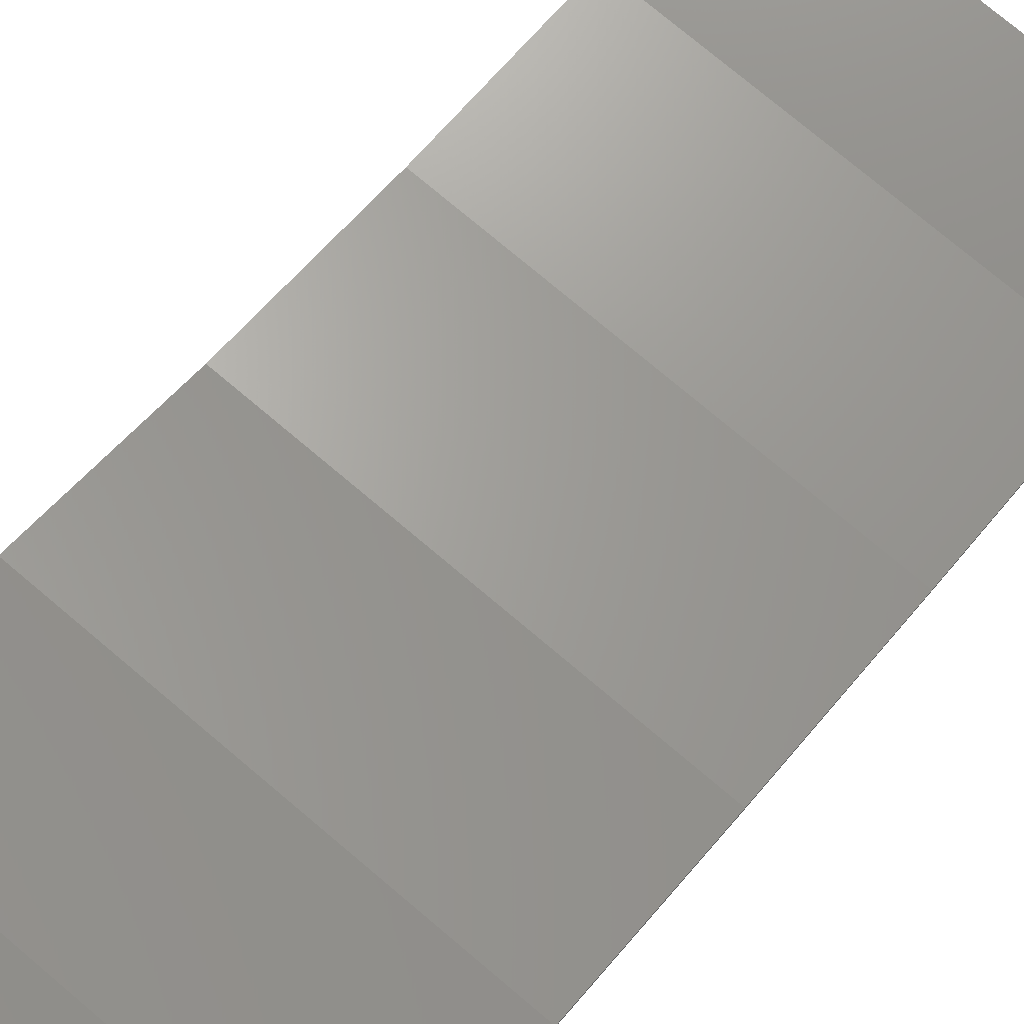
<metadata>
{"format":"stl","ext":"stl","renderer":"f3d","projection":"perspective","resolution":1024,"background":"white","views":[{"elev":76.3,"azim":-139.9,"up":"+Y"}]}
</metadata>
<code>
# stl→obj: 430 verts, 850 faces
v 2.6 -6.462 7.196
v 3.195 -6.438 6.675
v 3.2 -6.434 6.597
v 2.678 -6.462 7.191
v 3.179 -6.441 6.752
v 2.755 -6.461 7.176
v 3.154 -6.445 6.826
v 2.83 -6.46 7.151
v 3.12 -6.448 6.896
v 2.9 -6.458 7.116
v 3.076 -6.451 6.962
v 2.965 -6.456 7.072
v 3.024 -6.454 7.021
v -2.6 -6.462 7.196
v -3.195 -6.438 6.675
v -3.2 -6.434 6.597
v -2.678 -6.462 7.191
v -3.179 -6.441 6.752
v -2.755 -6.461 7.176
v -3.154 -6.445 6.826
v -2.83 -6.46 7.151
v -3.12 -6.448 6.896
v -2.9 -6.458 7.116
v -3.076 -6.451 6.962
v -2.965 -6.456 7.072
v -3.024 -6.454 7.021
v 2.436 -6.406 5.997
v 2.44 -6.427 6.449
v 2.44 -6.403 5.929
v 2.422 -6.409 6.064
v 2.4 -6.412 6.128
v 2.37 -6.415 6.189
v 2.333 -6.418 6.245
v 2.288 -6.42 6.296
v 2.237 -6.422 6.341
v 2.18 -6.424 6.379
v 2.119 -6.425 6.409
v 2.055 -6.426 6.431
v 1.988 -6.427 6.444
v 1.92 -6.427 6.449
v 2.32 -6.403 5.929
v 2.118 -6.404 5.955
v 2.317 -6.405 5.981
v 2.12 -6.403 5.929
v 2.113 -6.405 5.981
v 2.306 -6.407 6.033
v 2.105 -6.406 6.006
v 2.29 -6.41 6.082
v 2.093 -6.407 6.029
v 2.266 -6.412 6.129
v 2.079 -6.408 6.051
v 2.237 -6.414 6.172
v 2.061 -6.409 6.07
v 2.203 -6.416 6.212
v 2.042 -6.41 6.088
v 2.163 -6.418 6.246
v 2.02 -6.411 6.102
v 2.12 -6.419 6.275
v 1.996 -6.411 6.114
v 2.073 -6.42 6.298
v 1.972 -6.412 6.122
v 2.023 -6.421 6.315
v 1.946 -6.412 6.127
v 1.972 -6.421 6.325
v 1.92 -6.412 6.129
v 1.92 -6.421 6.329
v 2.4 -6.403 5.929
v 2.396 -6.406 5.992
v 2.384 -6.409 6.053
v 2.364 -6.411 6.113
v 2.336 -6.414 6.169
v 2.301 -6.416 6.221
v 2.259 -6.419 6.268
v 2.212 -6.42 6.31
v 2.16 -6.422 6.344
v 2.104 -6.423 6.372
v 2.044 -6.424 6.392
v 1.983 -6.425 6.404
v 1.92 -6.425 6.409
v -1.476 -6.406 5.997
v -1.48 -6.427 6.449
v -1.48 -6.403 5.929
v -1.462 -6.409 6.064
v -1.44 -6.412 6.128
v -1.41 -6.415 6.189
v -1.373 -6.418 6.245
v -1.328 -6.42 6.296
v -1.277 -6.422 6.341
v -1.22 -6.424 6.379
v -1.159 -6.425 6.409
v -1.095 -6.426 6.431
v -1.028 -6.427 6.444
v -0.96 -6.427 6.449
v -1.36 -6.403 5.929
v -1.158 -6.404 5.955
v -1.357 -6.405 5.981
v -1.16 -6.403 5.929
v -1.153 -6.405 5.981
v -1.346 -6.407 6.033
v -1.145 -6.406 6.006
v -1.33 -6.41 6.082
v -1.133 -6.407 6.029
v -1.306 -6.412 6.129
v -1.119 -6.408 6.051
v -1.277 -6.414 6.172
v -1.101 -6.409 6.07
v -1.243 -6.416 6.212
v -1.082 -6.41 6.088
v -1.204 -6.418 6.246
v -1.06 -6.411 6.102
v -1.16 -6.419 6.275
v -1.036 -6.411 6.114
v -1.113 -6.42 6.298
v -1.012 -6.412 6.122
v -1.063 -6.421 6.315
v -0.9861 -6.412 6.127
v -1.012 -6.421 6.325
v -0.96 -6.412 6.129
v -0.96 -6.421 6.329
v -1.44 -6.403 5.929
v -1.436 -6.406 5.992
v -1.424 -6.409 6.053
v -1.403 -6.411 6.113
v -1.376 -6.414 6.169
v -1.341 -6.416 6.221
v -1.299 -6.419 6.268
v -1.252 -6.42 6.31
v -1.2 -6.422 6.344
v -1.144 -6.423 6.372
v -1.084 -6.424 6.392
v -1.023 -6.425 6.404
v -0.96 -6.425 6.409
v 2.44 -6.361 5.037
v 3.2 -6.361 5.037
v -3.2 -6.415 6.18
v -1.48 -6.361 5.037
v -2.888 -6.361 5.037
v -3.2 -6.361 5.037
v 2.12 -6.361 5.037
v -1.16 -6.361 5.037
v 1.64 -6.373 5.31
v -0.68 -6.361 5.037
v 1.64 -6.361 5.037
v -0.68 -6.373 5.31
v -0.5543 -6.32 4.759
v -0.32 -6.239 4.199
v -0.3269 -6.254 4.302
v -0.4853 -6.309 4.681
v -0.3473 -6.269 4.404
v -0.4272 -6.297 4.595
v -0.3809 -6.283 4.502
v -0.32 -6.354 4.991
v 0.2382 -6.095 3.197
v -0.1782 -6.095 3.197
v -0.18 -6.091 3.17
v 0.24 -6.091 3.17
v 0.2328 -6.098 3.223
v -0.1728 -6.098 3.223
v 0.224 -6.102 3.249
v -0.164 -6.102 3.249
v 0.2119 -6.106 3.273
v -0.1519 -6.106 3.273
v 0.1966 -6.109 3.296
v -0.1366 -6.109 3.296
v 0.1785 -6.112 3.317
v -0.1185 -6.112 3.317
v 0.1578 -6.115 3.334
v -0.0978 -6.115 3.334
v 0.135 -6.117 3.35
v -0.075 -6.117 3.35
v 0.1104 -6.119 3.362
v -0.0504 -6.119 3.362
v 0.0843 -6.12 3.37
v -0.0243 -6.12 3.37
v 0.0574 -6.12 3.376
v 0.0026 -6.12 3.376
v 0.03 -6.121 3.377
v 0.24 -6.121 3.377
v -0.18 -6.121 3.377
v 0.03 -6.192 3.872
v 0.74 -6.091 3.17
v 0.7339 -6.104 3.261
v 0.1227 -6.191 3.866
v 0.7158 -6.117 3.351
v 0.2137 -6.189 3.848
v 0.686 -6.13 3.438
v 0.3017 -6.185 3.819
v 0.6449 -6.141 3.521
v 0.385 -6.179 3.778
v 0.5933 -6.153 3.597
v 0.4622 -6.171 3.727
v 0.532 -6.162 3.666
v -0.6739 -6.104 3.261
v -0.68 -6.091 3.17
v -0.0627 -6.191 3.866
v -0.6558 -6.117 3.351
v -0.1537 -6.189 3.848
v -0.626 -6.13 3.438
v -0.2417 -6.185 3.819
v -0.5849 -6.141 3.521
v -0.325 -6.179 3.778
v -0.5333 -6.153 3.597
v -0.4022 -6.171 3.727
v -0.472 -6.162 3.666
v 0.74 -6.192 3.872
v -0.68 -6.192 3.872
v 2.44 -5.94 2.125
v 3.2 -5.94 2.125
v -1.48 -5.94 2.125
v -2.087 -5.94 2.125
v -3.2 -5.94 2.125
v -1.16 -5.94 2.125
v 2.12 -5.94 2.125
v -0.68 -6.335 4.858
v -0.633 -6.33 4.827
v 0.04 -6.314 4.713
v 1.64 -6.314 4.713
v 0.04 -6.239 4.199
v -0.68 -5.971 2.338
v -0.18 -6.056 2.932
v 0.24 -6.056 2.932
v 0.74 -6.056 2.932
v 1.64 -5.971 2.338
v 1.64 -6.056 2.932
v 2.436 -5.827 1.666
v 2.44 -5.719 1.227
v 2.44 -5.843 1.732
v 2.422 -5.811 1.601
v 2.4 -5.796 1.539
v 2.37 -5.781 1.48
v 2.333 -5.768 1.425
v 2.288 -5.756 1.375
v 2.237 -5.745 1.331
v 2.18 -5.736 1.295
v 2.119 -5.729 1.266
v 2.055 -5.723 1.244
v 1.988 -5.72 1.231
v 1.92 -5.719 1.227
v 2.32 -5.843 1.732
v 2.118 -5.837 1.707
v 2.317 -5.831 1.681
v 2.12 -5.843 1.732
v 2.113 -5.831 1.682
v 2.306 -5.819 1.631
v 2.105 -5.825 1.658
v 2.29 -5.807 1.583
v 2.093 -5.819 1.635
v 2.266 -5.796 1.538
v 2.079 -5.814 1.614
v 2.237 -5.785 1.496
v 2.061 -5.809 1.595
v 2.203 -5.776 1.457
v 2.042 -5.805 1.578
v 2.163 -5.768 1.424
v 2.02 -5.802 1.564
v 2.12 -5.761 1.396
v 1.996 -5.799 1.553
v 2.073 -5.755 1.373
v 1.972 -5.797 1.544
v 2.023 -5.751 1.357
v 1.946 -5.796 1.54
v 1.972 -5.749 1.347
v 1.92 -5.796 1.538
v 1.92 -5.748 1.344
v 2.4 -5.843 1.732
v 2.396 -5.828 1.671
v 2.384 -5.814 1.611
v 2.364 -5.8 1.554
v 2.336 -5.786 1.499
v 2.301 -5.774 1.448
v 2.259 -5.762 1.403
v 2.212 -5.752 1.362
v 2.16 -5.744 1.328
v 2.104 -5.737 1.301
v 2.044 -5.733 1.282
v 1.983 -5.73 1.27
v 1.92 -5.729 1.266
v -1.476 -5.827 1.666
v -1.48 -5.719 1.227
v -1.48 -5.843 1.732
v -1.462 -5.811 1.601
v -1.44 -5.796 1.539
v -1.41 -5.781 1.48
v -1.373 -5.768 1.425
v -1.328 -5.756 1.375
v -1.277 -5.745 1.331
v -1.22 -5.736 1.295
v -1.159 -5.729 1.266
v -1.095 -5.723 1.244
v -1.028 -5.72 1.231
v -0.96 -5.719 1.227
v -1.36 -5.843 1.732
v -1.158 -5.837 1.707
v -1.357 -5.831 1.681
v -1.16 -5.843 1.732
v -1.153 -5.831 1.682
v -1.346 -5.819 1.631
v -1.145 -5.825 1.658
v -1.33 -5.807 1.583
v -1.133 -5.819 1.635
v -1.306 -5.796 1.538
v -1.119 -5.814 1.614
v -1.277 -5.785 1.496
v -1.101 -5.809 1.595
v -1.243 -5.776 1.457
v -1.082 -5.805 1.578
v -1.204 -5.768 1.424
v -1.06 -5.802 1.564
v -1.16 -5.761 1.396
v -1.036 -5.799 1.553
v -1.113 -5.755 1.373
v -1.012 -5.797 1.544
v -1.063 -5.751 1.357
v -0.9861 -5.796 1.54
v -1.012 -5.749 1.347
v -0.96 -5.796 1.538
v -0.96 -5.748 1.344
v -1.44 -5.843 1.732
v -1.436 -5.828 1.671
v -1.424 -5.814 1.611
v -1.403 -5.8 1.554
v -1.376 -5.786 1.499
v -1.341 -5.774 1.448
v -1.299 -5.762 1.403
v -1.252 -5.752 1.362
v -1.2 -5.744 1.328
v -1.144 -5.737 1.301
v -1.084 -5.733 1.282
v -1.023 -5.73 1.27
v -0.96 -5.729 1.266
v 3.2 -5.249 -0.688
v -1.299 -5.249 -0.688
v -3.2 -5.249 -0.688
v -0.5287 -4.296 -3.352
v 3.2 -4.296 -3.352
v -3.2 -4.296 -3.352
v 0.2186 -3.1 -5.823
v 3.2 -3.1 -5.823
v -3.2 -3.1 -5.823
v 2.6 -2.113 -7.378
v 3.195 -2.393 -6.938
v 3.2 -2.435 -6.872
v 2.678 -2.116 -7.374
v 3.179 -2.352 -7.003
v 2.755 -2.124 -7.361
v 3.154 -2.312 -7.065
v 2.83 -2.138 -7.34
v 3.12 -2.274 -7.125
v 2.9 -2.156 -7.31
v 3.076 -2.239 -7.18
v 2.965 -2.18 -7.274
v 3.024 -2.207 -7.23
v -2.6 -2.113 -7.378
v -3.195 -2.393 -6.938
v -3.2 -2.435 -6.872
v -2.678 -2.116 -7.374
v -3.179 -2.352 -7.003
v -2.755 -2.124 -7.361
v -3.154 -2.312 -7.065
v -2.83 -2.138 -7.34
v -3.12 -2.274 -7.125
v -2.9 -2.156 -7.31
v -3.076 -2.239 -7.18
v -2.965 -2.18 -7.274
v -3.024 -2.207 -7.23
v 0.72 -2.113 -7.378
v -2.6 -6.362 7.201
v -3.2 -6.334 6.602
v -3.195 -6.338 6.68
v -2.678 -6.362 7.196
v -3.179 -6.341 6.757
v -2.755 -6.361 7.181
v -3.154 -6.345 6.831
v -2.83 -6.36 7.155
v -3.12 -6.348 6.901
v -2.9 -6.359 7.121
v -3.076 -6.351 6.966
v -2.965 -6.356 7.077
v -3.024 -6.354 7.025
v 2.6 -6.362 7.201
v 3.195 -6.338 6.68
v 3.2 -6.334 6.602
v 2.678 -6.362 7.196
v 3.179 -6.341 6.757
v 2.755 -6.361 7.181
v 3.154 -6.345 6.831
v 2.83 -6.36 7.155
v 3.12 -6.348 6.901
v 2.9 -6.359 7.121
v 3.076 -6.351 6.966
v 2.965 -6.356 7.077
v 3.024 -6.354 7.025
v -2.6 -2.029 -7.325
v -3.195 -2.308 -6.884
v -3.2 -2.35 -6.818
v -2.678 -2.031 -7.32
v -3.179 -2.267 -6.949
v -2.755 -2.04 -7.307
v -3.154 -2.227 -7.012
v -2.83 -2.053 -7.286
v -3.12 -2.189 -7.071
v -2.9 -2.072 -7.257
v -3.076 -2.155 -7.126
v -2.965 -2.095 -7.22
v -3.024 -2.123 -7.176
v 2.6 -2.029 -7.325
v 3.2 -2.35 -6.818
v 3.195 -2.308 -6.884
v 2.678 -2.031 -7.32
v 3.179 -2.267 -6.949
v 2.755 -2.04 -7.307
v 3.154 -2.227 -7.012
v 2.83 -2.053 -7.286
v 3.12 -2.189 -7.071
v 2.9 -2.072 -7.257
v 3.076 -2.155 -7.126
v 2.965 -2.095 -7.22
v 3.024 -2.123 -7.176
v -3.154 -2.312 -7.066
v 3.154 -2.312 -7.066
v 3.2 -6.261 5.046
v -3.2 -6.261 5.046
v 3.2 -5.841 2.144
v -3.2 -5.841 2.144
v 3.2 -5.153 -0.6592
v -3.2 -5.153 -0.6592
v 3.2 -4.204 -3.314
v -3.2 -4.204 -3.314
v 3.2 -3.013 -5.774
v -3.2 -3.013 -5.774
f 1 2 3
f 2 1 4
f 4 5 2
f 5 4 6
f 6 7 5
f 7 6 8
f 8 9 7
f 9 8 10
f 10 11 9
f 11 10 12
f 12 13 11
f 14 15 16
f 15 14 17
f 17 18 15
f 18 17 19
f 19 20 18
f 20 19 21
f 21 22 20
f 22 21 23
f 23 24 22
f 24 23 25
f 25 26 24
f 27 28 29
f 30 28 27
f 31 28 30
f 32 28 31
f 33 28 32
f 34 28 33
f 35 28 34
f 36 28 35
f 37 28 36
f 38 28 37
f 39 28 38
f 40 28 39
f 41 42 43
f 42 41 44
f 43 45 46
f 45 43 42
f 46 47 48
f 47 46 45
f 48 49 50
f 49 48 47
f 50 51 52
f 51 50 49
f 52 53 54
f 53 52 51
f 54 55 56
f 55 54 53
f 56 57 58
f 57 56 55
f 58 59 60
f 59 58 57
f 60 61 62
f 61 60 59
f 62 63 64
f 63 62 61
f 64 65 66
f 65 64 63
f 67 43 68
f 43 67 41
f 68 46 69
f 46 68 43
f 69 48 70
f 48 69 46
f 70 50 71
f 50 70 48
f 71 52 72
f 52 71 50
f 72 54 73
f 54 72 52
f 73 56 74
f 56 73 54
f 74 58 75
f 58 74 56
f 75 60 76
f 60 75 58
f 76 62 77
f 62 76 60
f 77 64 78
f 64 77 62
f 78 66 79
f 66 78 64
f 29 68 27
f 68 29 67
f 27 69 30
f 69 27 68
f 30 70 31
f 70 30 69
f 31 71 32
f 71 31 70
f 32 72 33
f 72 32 71
f 33 73 34
f 73 33 72
f 34 74 35
f 74 34 73
f 35 75 36
f 75 35 74
f 36 76 37
f 76 36 75
f 37 77 38
f 77 37 76
f 38 78 39
f 78 38 77
f 39 79 40
f 79 39 78
f 65 42 44
f 42 65 63
f 63 45 42
f 45 63 61
f 61 47 45
f 47 61 59
f 59 49 47
f 49 59 57
f 57 51 49
f 51 57 55
f 55 53 51
f 80 81 82
f 83 81 80
f 84 81 83
f 85 81 84
f 86 81 85
f 87 81 86
f 88 81 87
f 89 81 88
f 90 81 89
f 91 81 90
f 92 81 91
f 93 81 92
f 94 95 96
f 95 94 97
f 96 98 99
f 98 96 95
f 99 100 101
f 100 99 98
f 101 102 103
f 102 101 100
f 103 104 105
f 104 103 102
f 105 106 107
f 106 105 104
f 107 108 109
f 108 107 106
f 109 110 111
f 110 109 108
f 111 112 113
f 112 111 110
f 113 114 115
f 114 113 112
f 115 116 117
f 116 115 114
f 117 118 119
f 118 117 116
f 120 96 121
f 96 120 94
f 121 99 122
f 99 121 96
f 122 101 123
f 101 122 99
f 123 103 124
f 103 123 101
f 124 105 125
f 105 124 103
f 125 107 126
f 107 125 105
f 126 109 127
f 109 126 107
f 127 111 128
f 111 127 109
f 128 113 129
f 113 128 111
f 129 115 130
f 115 129 113
f 130 117 131
f 117 130 115
f 131 119 132
f 119 131 117
f 82 121 80
f 121 82 120
f 80 122 83
f 122 80 121
f 83 123 84
f 123 83 122
f 84 124 85
f 124 84 123
f 85 125 86
f 125 85 124
f 86 126 87
f 126 86 125
f 87 127 88
f 127 87 126
f 88 128 89
f 128 88 127
f 89 129 90
f 129 89 128
f 90 130 91
f 130 90 129
f 91 131 92
f 131 91 130
f 92 132 93
f 132 92 131
f 118 95 97
f 95 118 116
f 116 98 95
f 98 116 114
f 114 100 98
f 100 114 112
f 112 102 100
f 102 112 110
f 110 104 102
f 104 110 108
f 108 106 104
f 3 14 16
f 14 3 1
f 3 93 40
f 93 3 16
f 3 40 28
f 3 28 29
f 3 133 134
f 133 3 29
f 16 81 93
f 16 82 81
f 82 16 135
f 135 136 82
f 136 135 137
f 135 138 137
f 40 132 79
f 132 40 93
f 79 119 66
f 119 79 132
f 66 118 65
f 118 66 119
f 139 29 67
f 29 139 133
f 139 67 41
f 139 41 44
f 140 97 94
f 140 94 120
f 140 82 136
f 82 140 120
f 141 142 143
f 142 141 144
f 65 97 44
f 97 65 118
f 44 144 141
f 144 44 97
f 44 143 139
f 143 44 141
f 97 142 144
f 142 97 140
f 145 146 147
f 147 148 145
f 148 147 149
f 149 150 148
f 150 149 151
f 147 146 152
f 149 147 152
f 151 149 152
f 150 151 152
f 148 150 152
f 145 148 152
f 153 154 155
f 155 156 153
f 157 158 154
f 154 153 157
f 159 160 158
f 158 157 159
f 161 162 160
f 160 159 161
f 163 164 162
f 162 161 163
f 165 166 164
f 164 163 165
f 167 168 166
f 166 165 167
f 169 170 168
f 168 167 169
f 171 172 170
f 170 169 171
f 173 174 172
f 172 171 173
f 175 176 174
f 174 173 175
f 177 176 175
f 178 153 156
f 178 157 153
f 178 159 157
f 178 161 159
f 178 163 161
f 178 165 163
f 178 167 165
f 178 169 167
f 178 171 169
f 178 173 171
f 178 175 173
f 178 177 175
f 179 176 177
f 179 174 176
f 179 172 174
f 179 170 172
f 179 168 170
f 179 166 168
f 179 164 166
f 179 162 164
f 179 160 162
f 179 158 160
f 179 154 158
f 179 155 154
f 180 181 182
f 182 183 180
f 183 182 184
f 184 185 183
f 185 184 186
f 186 187 185
f 187 186 188
f 188 189 187
f 189 188 190
f 190 191 189
f 191 190 192
f 180 193 194
f 193 180 195
f 195 196 193
f 196 195 197
f 197 198 196
f 198 197 199
f 199 200 198
f 200 199 201
f 201 202 200
f 202 201 203
f 203 204 202
f 205 182 181
f 205 184 182
f 205 186 184
f 205 188 186
f 205 190 188
f 205 192 190
f 205 191 192
f 205 189 191
f 205 187 189
f 205 185 187
f 205 183 185
f 205 180 183
f 206 195 180
f 206 197 195
f 206 199 197
f 206 201 199
f 206 203 201
f 206 204 203
f 206 202 204
f 206 200 202
f 206 198 200
f 206 196 198
f 206 193 196
f 206 194 193
f 207 208 134
f 134 133 207
f 209 136 137
f 137 210 209
f 210 137 138
f 138 211 210
f 136 209 212
f 212 140 136
f 139 213 207
f 207 133 139
f 152 142 214
f 214 215 152
f 152 215 145
f 152 143 142
f 152 216 217
f 217 143 152
f 152 146 218
f 218 216 152
f 180 194 179
f 180 179 177
f 180 177 178
f 180 178 181
f 194 155 179
f 194 219 220
f 220 155 194
f 181 178 156
f 156 221 222
f 222 181 156
f 223 221 220
f 220 219 223
f 223 222 221
f 223 224 222
f 140 214 142
f 140 206 214
f 140 212 194
f 194 206 140
f 212 219 194
f 212 213 223
f 223 219 212
f 206 145 215
f 215 214 206
f 206 146 145
f 206 180 218
f 218 146 206
f 155 220 221
f 221 156 155
f 217 216 218
f 217 218 180
f 180 205 217
f 217 205 181
f 217 181 222
f 222 224 217
f 139 143 217
f 139 217 224
f 224 213 139
f 213 224 223
f 225 226 227
f 228 226 225
f 229 226 228
f 230 226 229
f 231 226 230
f 232 226 231
f 233 226 232
f 234 226 233
f 235 226 234
f 236 226 235
f 237 226 236
f 238 226 237
f 239 240 241
f 240 239 242
f 241 243 244
f 243 241 240
f 244 245 246
f 245 244 243
f 246 247 248
f 247 246 245
f 248 249 250
f 249 248 247
f 250 251 252
f 251 250 249
f 252 253 254
f 253 252 251
f 254 255 256
f 255 254 253
f 256 257 258
f 257 256 255
f 258 259 260
f 259 258 257
f 260 261 262
f 261 260 259
f 262 263 264
f 263 262 261
f 265 241 266
f 241 265 239
f 266 244 267
f 244 266 241
f 267 246 268
f 246 267 244
f 268 248 269
f 248 268 246
f 269 250 270
f 250 269 248
f 270 252 271
f 252 270 250
f 271 254 272
f 254 271 252
f 272 256 273
f 256 272 254
f 273 258 274
f 258 273 256
f 274 260 275
f 260 274 258
f 275 262 276
f 262 275 260
f 276 264 277
f 264 276 262
f 227 266 225
f 266 227 265
f 225 267 228
f 267 225 266
f 228 268 229
f 268 228 267
f 229 269 230
f 269 229 268
f 230 270 231
f 270 230 269
f 231 271 232
f 271 231 270
f 232 272 233
f 272 232 271
f 233 273 234
f 273 233 272
f 234 274 235
f 274 234 273
f 235 275 236
f 275 235 274
f 236 276 237
f 276 236 275
f 237 277 238
f 277 237 276
f 263 240 242
f 240 263 261
f 261 243 240
f 243 261 259
f 259 245 243
f 245 259 257
f 257 247 245
f 247 257 255
f 255 249 247
f 249 255 253
f 253 251 249
f 278 279 280
f 281 279 278
f 282 279 281
f 283 279 282
f 284 279 283
f 285 279 284
f 286 279 285
f 287 279 286
f 288 279 287
f 289 279 288
f 290 279 289
f 291 279 290
f 292 293 294
f 293 292 295
f 294 296 297
f 296 294 293
f 297 298 299
f 298 297 296
f 299 300 301
f 300 299 298
f 301 302 303
f 302 301 300
f 303 304 305
f 304 303 302
f 305 306 307
f 306 305 304
f 307 308 309
f 308 307 306
f 309 310 311
f 310 309 308
f 311 312 313
f 312 311 310
f 313 314 315
f 314 313 312
f 315 316 317
f 316 315 314
f 318 294 319
f 294 318 292
f 319 297 320
f 297 319 294
f 320 299 321
f 299 320 297
f 321 301 322
f 301 321 299
f 322 303 323
f 303 322 301
f 323 305 324
f 305 323 303
f 324 307 325
f 307 324 305
f 325 309 326
f 309 325 307
f 326 311 327
f 311 326 309
f 327 313 328
f 313 327 311
f 328 315 329
f 315 328 313
f 329 317 330
f 317 329 315
f 280 319 278
f 319 280 318
f 278 320 281
f 320 278 319
f 281 321 282
f 321 281 320
f 282 322 283
f 322 282 321
f 283 323 284
f 323 283 322
f 284 324 285
f 324 284 323
f 285 325 286
f 325 285 324
f 286 326 287
f 326 286 325
f 287 327 288
f 327 287 326
f 288 328 289
f 328 288 327
f 289 329 290
f 329 289 328
f 290 330 291
f 330 290 329
f 316 293 295
f 293 316 314
f 314 296 293
f 296 314 312
f 312 298 296
f 298 312 310
f 310 300 298
f 300 310 308
f 308 302 300
f 302 308 306
f 306 304 302
f 208 227 331
f 227 208 207
f 331 227 226
f 331 226 238
f 331 291 332
f 291 331 238
f 210 280 209
f 210 279 280
f 210 332 279
f 332 291 279
f 211 332 210
f 332 211 333
f 213 227 207
f 227 213 265
f 213 239 265
f 213 242 239
f 212 292 295
f 212 318 292
f 212 280 318
f 280 212 209
f 263 317 264
f 317 263 316
f 264 330 277
f 330 264 317
f 277 291 238
f 291 277 330
f 213 295 242
f 295 213 212
f 242 316 263
f 316 242 295
f 331 334 335
f 334 331 332
f 333 334 332
f 334 333 336
f 335 337 338
f 337 335 334
f 336 337 334
f 337 336 339
f 340 341 342
f 341 340 343
f 343 344 341
f 344 343 345
f 345 346 344
f 346 345 347
f 347 348 346
f 348 347 349
f 349 350 348
f 350 349 351
f 351 352 350
f 353 354 355
f 354 353 356
f 356 357 354
f 357 356 358
f 358 359 357
f 359 358 360
f 360 361 359
f 361 360 362
f 362 363 361
f 363 362 364
f 364 365 363
f 337 342 338
f 342 337 340
f 337 366 340
f 337 355 353
f 355 337 339
f 337 353 366
f 367 368 369
f 369 370 367
f 370 369 371
f 371 372 370
f 372 371 373
f 373 374 372
f 374 373 375
f 375 376 374
f 376 375 377
f 377 378 376
f 378 377 379
f 380 381 382
f 381 380 383
f 383 384 381
f 384 383 385
f 385 386 384
f 386 385 387
f 387 388 386
f 388 387 389
f 389 390 388
f 390 389 391
f 391 392 390
f 369 368 16
f 16 15 369
f 371 369 15
f 15 18 371
f 373 371 18
f 18 20 373
f 375 373 20
f 20 22 375
f 377 375 22
f 22 24 377
f 379 377 24
f 24 26 379
f 378 379 26
f 26 25 378
f 376 378 25
f 25 23 376
f 374 376 23
f 23 21 374
f 372 374 21
f 21 19 372
f 370 372 19
f 19 17 370
f 367 370 17
f 17 14 367
f 381 3 382
f 3 381 2
f 384 2 381
f 2 384 5
f 386 5 384
f 5 386 7
f 388 7 386
f 7 388 9
f 390 9 388
f 9 390 11
f 392 11 390
f 11 392 13
f 391 13 392
f 13 391 12
f 389 12 391
f 12 389 10
f 387 10 389
f 10 387 8
f 385 8 387
f 8 385 6
f 383 6 385
f 6 383 4
f 380 4 383
f 4 380 1
f 393 394 395
f 394 393 396
f 396 397 394
f 397 396 398
f 398 399 397
f 399 398 400
f 400 401 399
f 401 400 402
f 402 403 401
f 403 402 404
f 404 405 403
f 406 407 408
f 408 409 406
f 409 408 410
f 410 411 409
f 411 410 412
f 412 413 411
f 413 412 414
f 414 415 413
f 415 414 416
f 416 417 415
f 417 416 418
f 394 355 395
f 355 394 354
f 397 354 394
f 354 397 357
f 399 357 397
f 357 399 419
f 401 419 399
f 419 401 361
f 403 361 401
f 361 403 363
f 405 363 403
f 363 405 365
f 404 365 405
f 365 404 364
f 402 364 404
f 364 402 362
f 400 362 402
f 362 400 360
f 398 360 400
f 360 398 358
f 396 358 398
f 358 396 356
f 393 356 396
f 356 393 353
f 408 407 342
f 342 341 408
f 410 408 341
f 341 344 410
f 412 410 344
f 344 420 412
f 414 412 420
f 420 348 414
f 416 414 348
f 348 350 416
f 418 416 350
f 350 352 418
f 417 418 352
f 352 351 417
f 415 417 351
f 351 349 415
f 413 415 349
f 349 347 413
f 411 413 347
f 347 345 411
f 409 411 345
f 345 343 409
f 406 409 343
f 343 340 406
f 367 380 382
f 382 368 367
f 368 382 421
f 421 422 368
f 422 421 423
f 423 424 422
f 424 423 425
f 425 426 424
f 426 425 427
f 427 428 426
f 428 427 429
f 429 430 428
f 430 429 407
f 407 395 430
f 395 407 406
f 406 393 395
f 367 14 1
f 1 380 367
f 368 422 138
f 138 16 368
f 382 3 134
f 134 421 382
f 422 424 211
f 211 138 422
f 421 134 208
f 208 423 421
f 424 426 333
f 333 211 424
f 423 208 331
f 331 425 423
f 426 428 336
f 336 333 426
f 425 331 335
f 335 427 425
f 428 430 339
f 339 336 428
f 427 335 338
f 338 429 427
f 430 395 355
f 355 339 430
f 429 338 342
f 342 407 429
f 393 406 340
f 340 353 393

</code>
